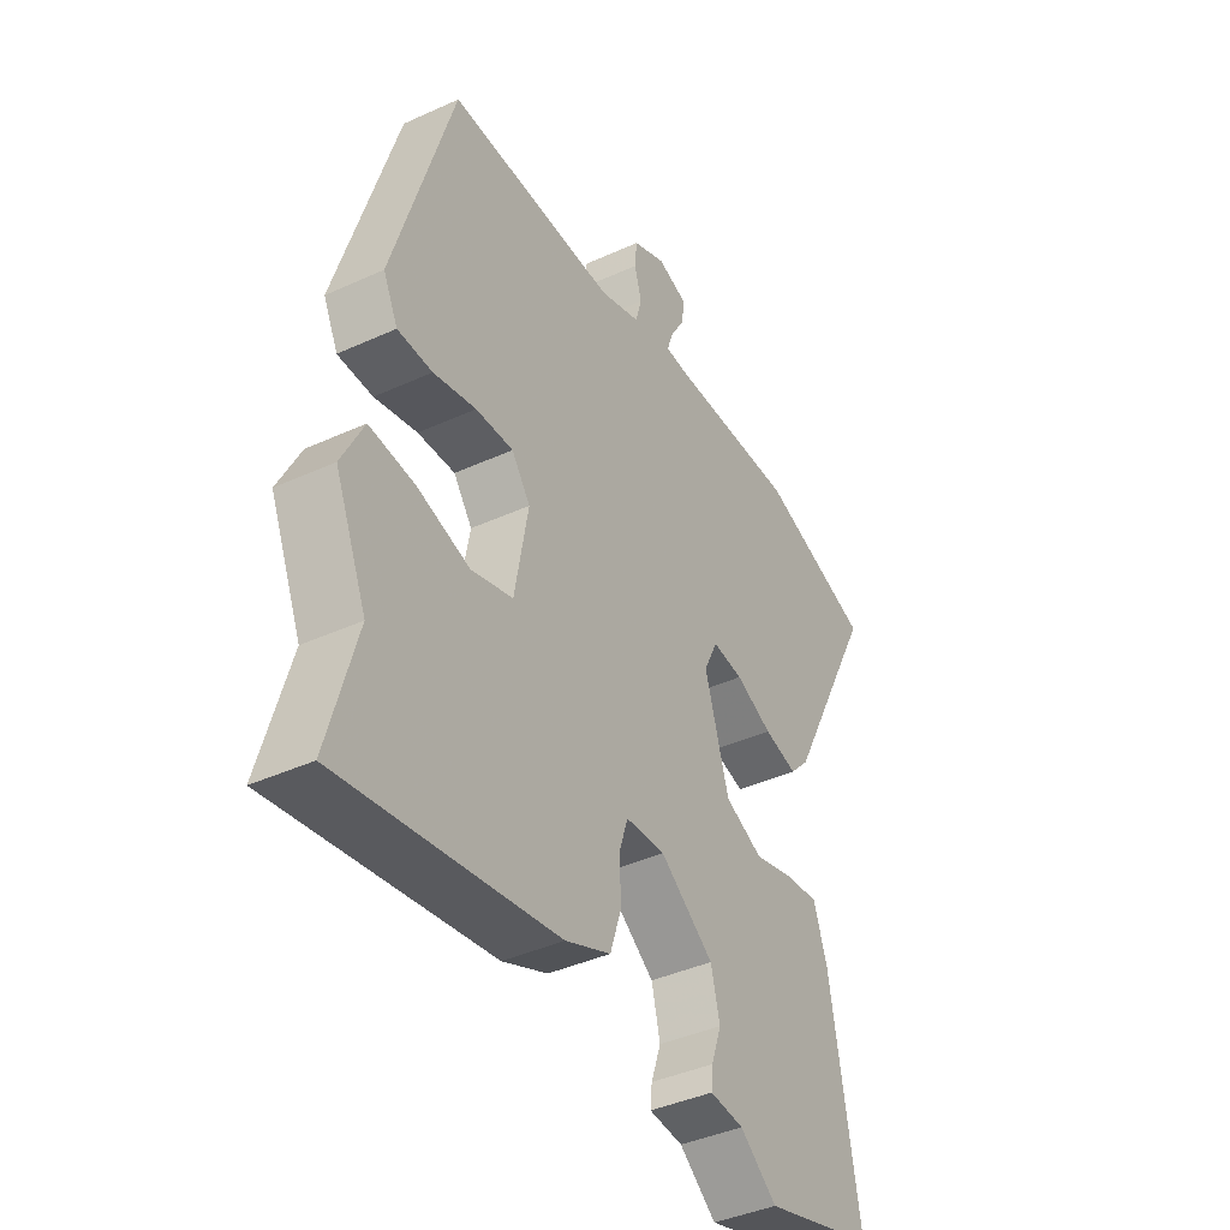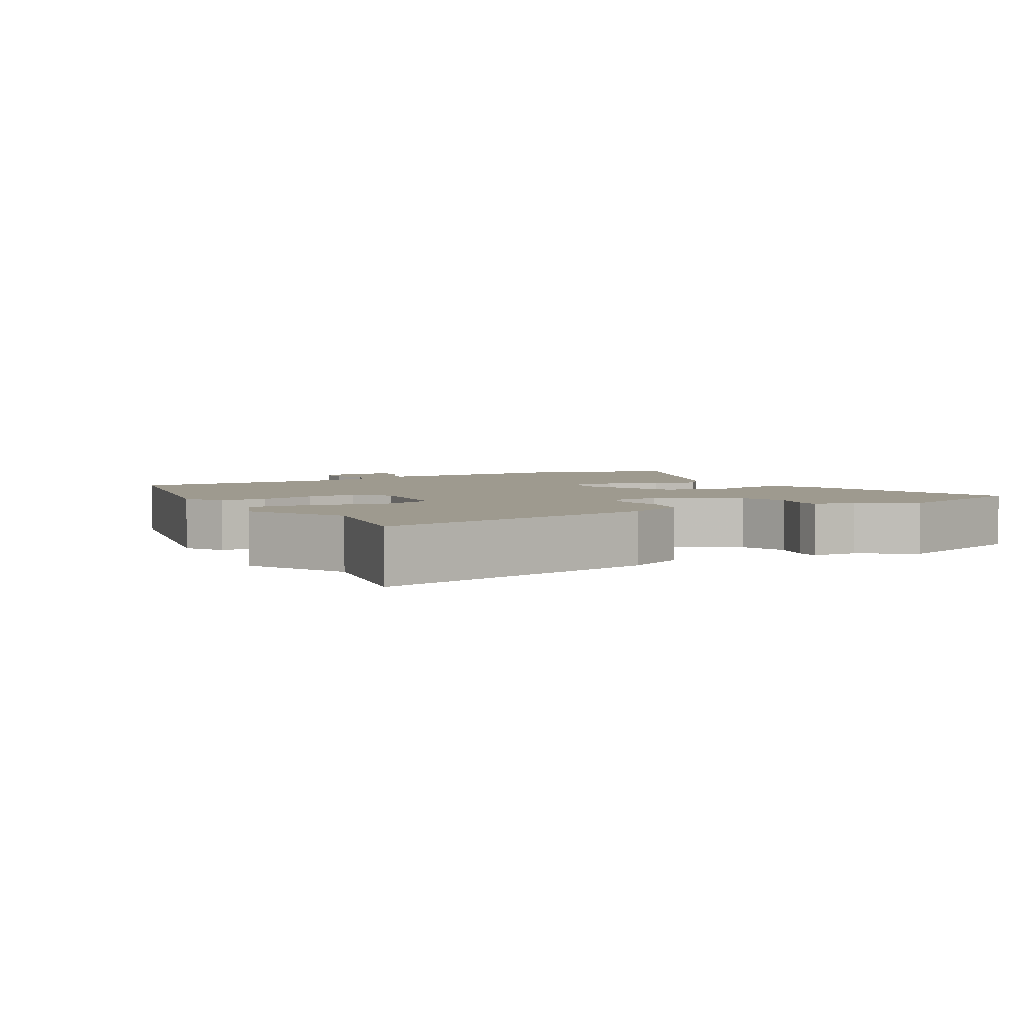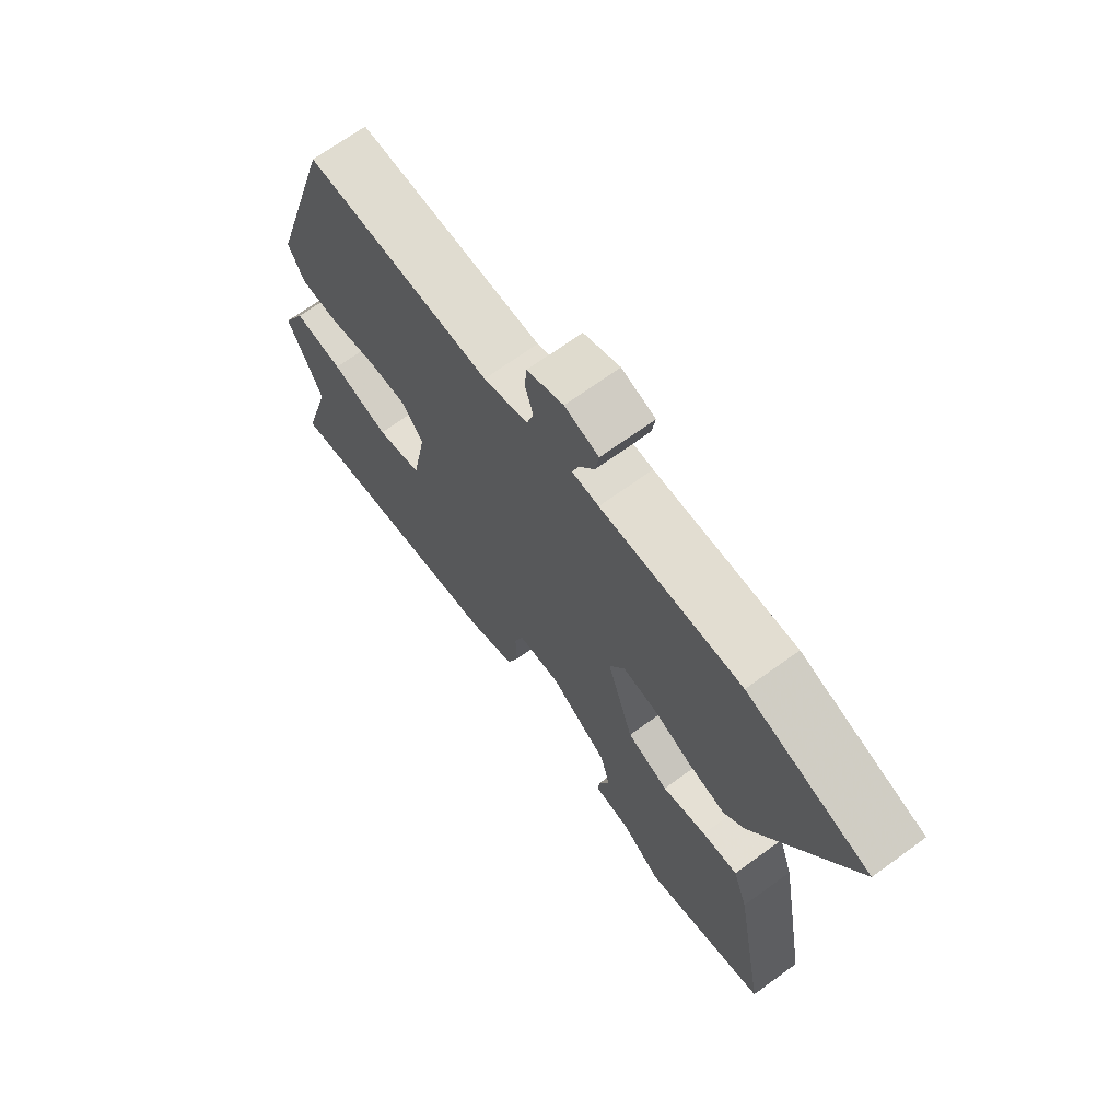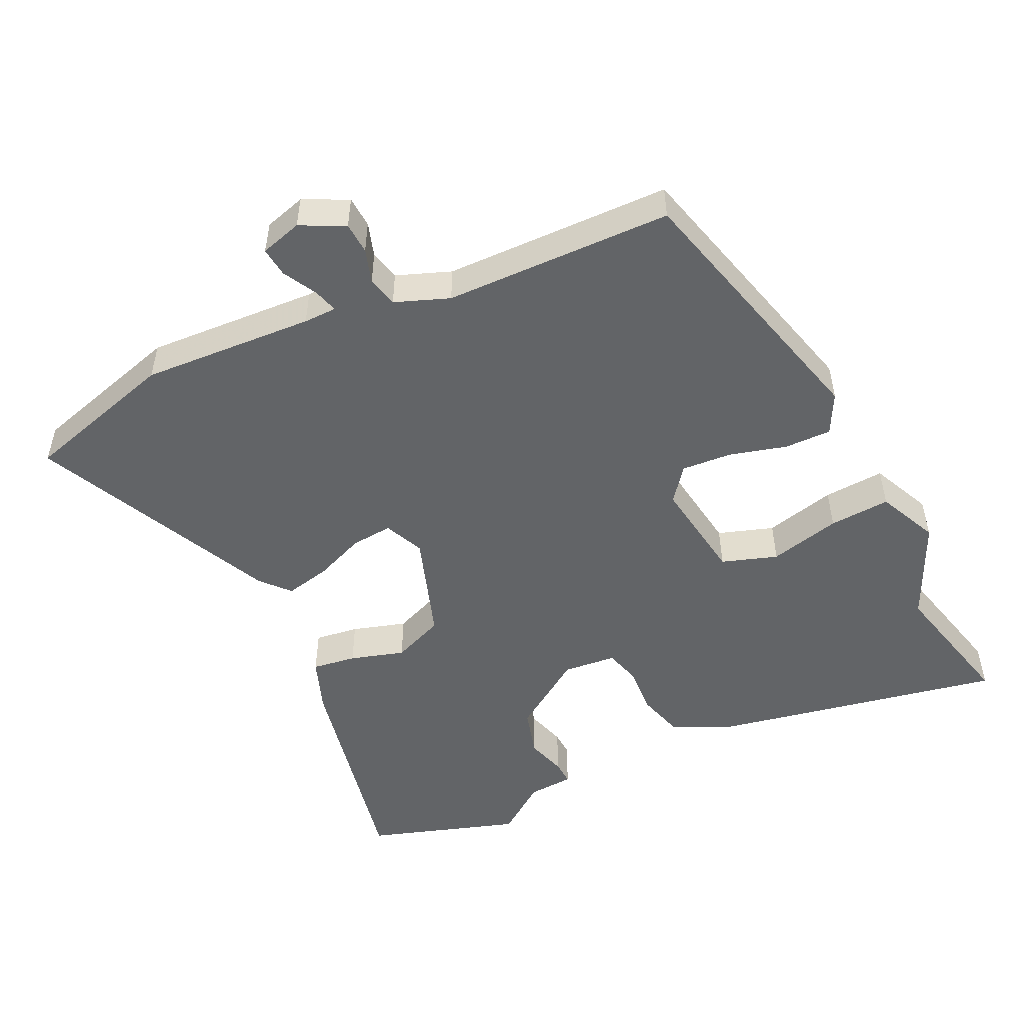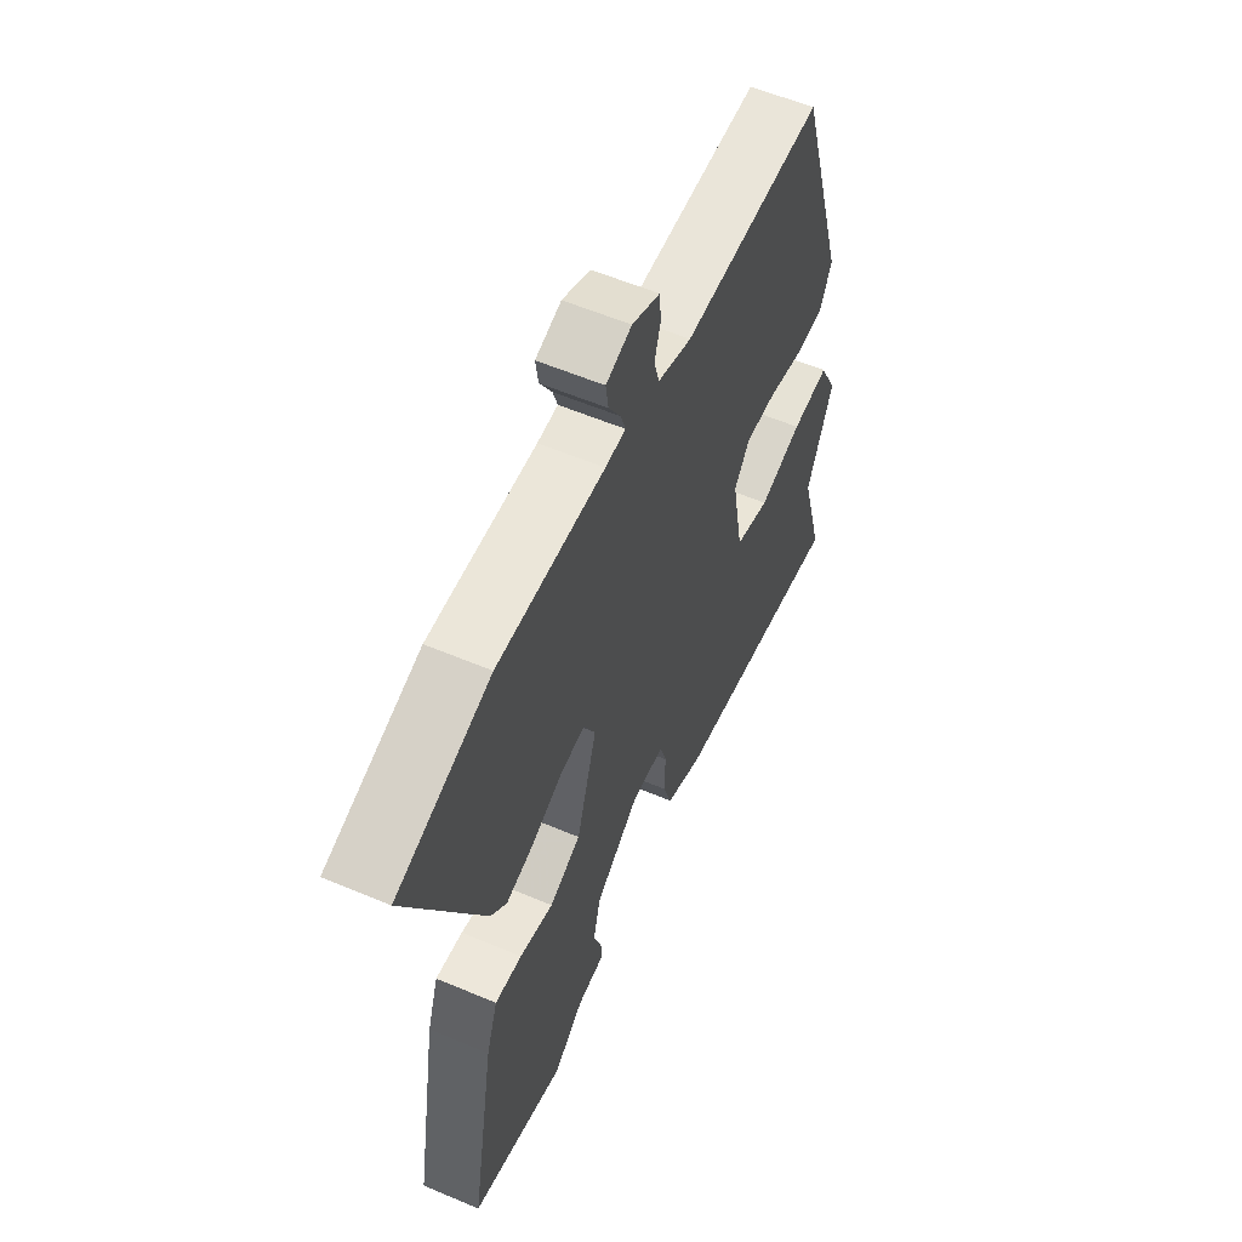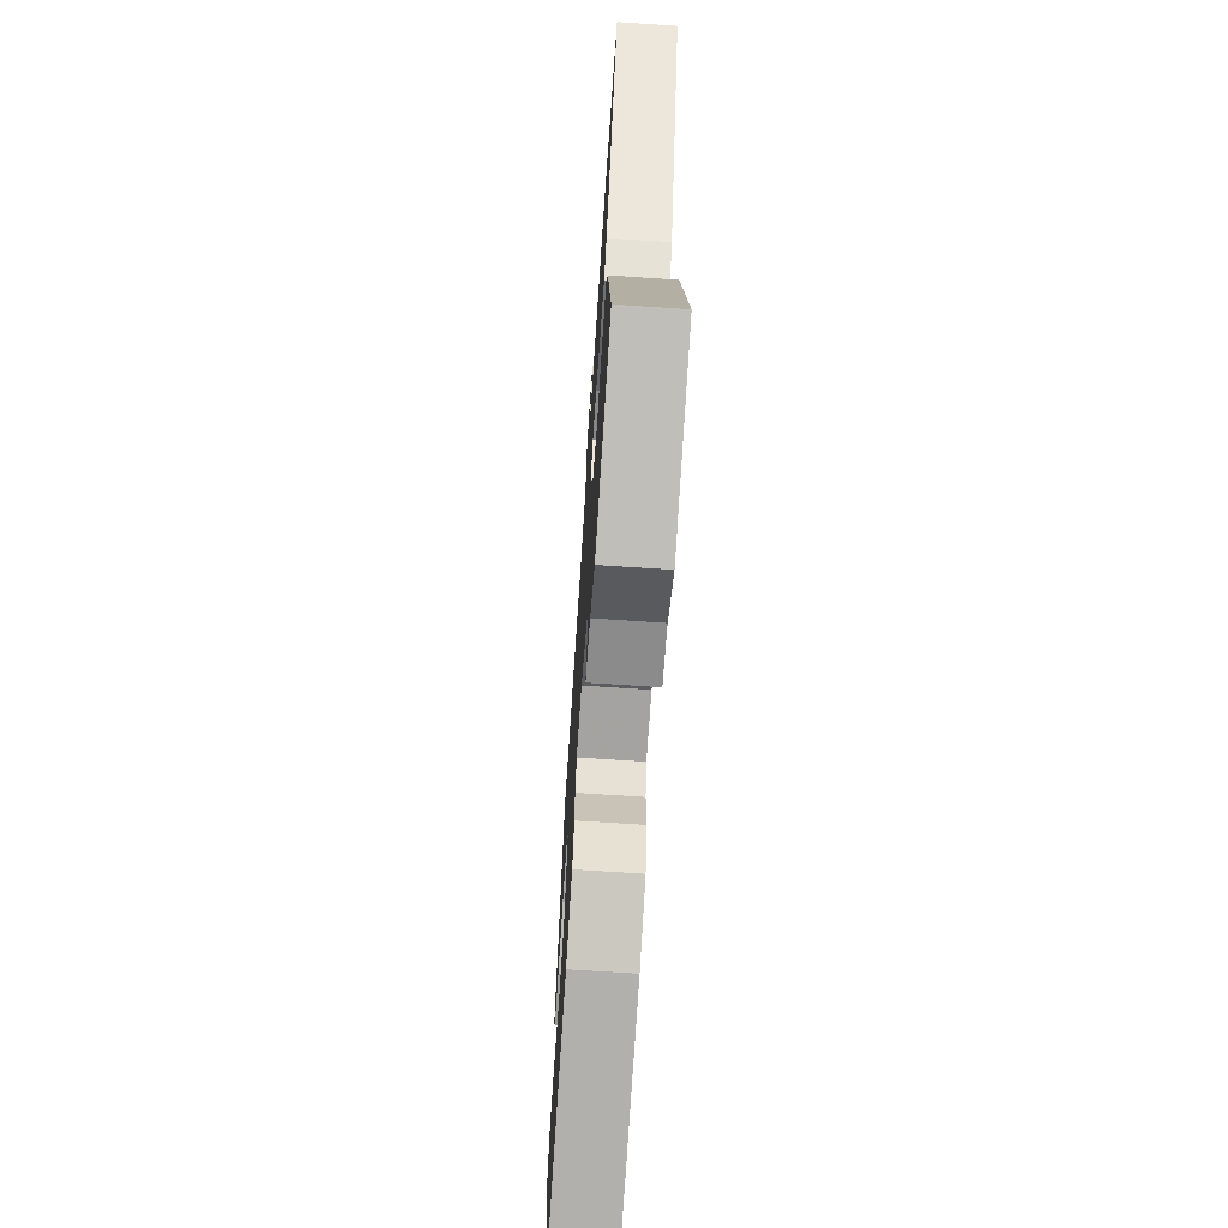
<metadata>
{"format":"obj","ext":"obj","renderer":"f3d","projection":"perspective","resolution":1024,"background":"white","views":[{"elev":-40.8,"azim":119.1,"up":"+Z"},{"elev":3.6,"azim":146.8,"up":"+Y"},{"elev":69.4,"azim":-126.0,"up":"+Z"},{"elev":-51.1,"azim":23.8,"up":"+Y"},{"elev":57.9,"azim":-66.3,"up":"+Z"},{"elev":-69.3,"azim":-93.8,"up":"+Z"}]}
</metadata>
<code>
v -0.639 0.07 0.456
v -0.422 0.07 0.525
v -0.175 0.07 0.518
v -0.128 0.07 0.52
v -0.139 0.07 0.554
v -0.167 0.07 0.602
v -0.173 0.07 0.644
v -0.114 0.07 0.663
v -0.05 0.07 0.634
v -0.046 0.07 0.589
v -0.06 0.07 0.54
v -0.048 0.07 0.497
v 0.03 0.07 0.47
v 0.356 0.07 0.473
v 0.47 0.07 0.091
v 0.442 0.07 0.033
v 0.375 0.07 0.032
v 0.293 0.07 0.052
v 0.221 0.07 0.055
v 0.185 0.07 0.006
v 0.211 0.07 -0.14
v 0.291 0.07 -0.164
v 0.392 0.07 -0.136
v 0.479 0.07 -0.128
v 0.521 0.07 -0.213
v 0.46 0.07 -0.356
v 0.514 0.07 -0.55
v 0.1 0.07 -0.482
v 0.013 0.07 -0.445
v -0.008 0.07 -0.38
v -0.006 0.07 -0.31
v -0.022 0.07 -0.259
v -0.098 0.07 -0.254
v -0.201 0.07 -0.328
v -0.218 0.07 -0.397
v -0.199 0.07 -0.453
v -0.196 0.07 -0.488
v -0.261 0.07 -0.494
v -0.332 0.07 -0.549
v -0.55 0.07 -0.485
v -0.494 0.07 -0.161
v -0.468 0.07 -0.084
v -0.405 0.07 -0.091
v -0.327 0.07 -0.112
v -0.254 0.07 -0.08
v -0.207 0.07 0.074
v -0.234 0.07 0.13
v -0.293 0.07 0.123
v -0.364 0.07 0.092
v -0.428 0.07 0.076
v -0.465 0.07 0.115
v -0.639 0 0.456
v -0.422 0 0.525
v -0.175 0 0.518
v -0.128 0 0.52
v -0.139 0 0.554
v -0.167 0 0.602
v -0.173 0 0.644
v -0.114 0 0.663
v -0.05 0 0.634
v -0.046 0 0.589
v -0.06 0 0.54
v -0.048 0 0.497
v 0.03 0 0.47
v 0.356 0 0.473
v 0.47 0 0.091
v 0.442 0 0.033
v 0.375 0 0.032
v 0.293 0 0.052
v 0.221 0 0.055
v 0.185 0 0.006
v 0.211 0 -0.14
v 0.291 0 -0.164
v 0.392 0 -0.136
v 0.479 0 -0.128
v 0.521 0 -0.213
v 0.46 0 -0.356
v 0.514 0 -0.55
v 0.1 0 -0.482
v 0.013 0 -0.445
v -0.008 0 -0.38
v -0.006 0 -0.31
v -0.022 0 -0.259
v -0.098 0 -0.254
v -0.201 0 -0.328
v -0.218 0 -0.397
v -0.199 0 -0.453
v -0.196 0 -0.488
v -0.261 0 -0.494
v -0.332 0 -0.549
v -0.55 0 -0.485
v -0.494 0 -0.161
v -0.468 0 -0.084
v -0.405 0 -0.091
v -0.327 0 -0.112
v -0.254 0 -0.08
v -0.207 0 0.074
v -0.234 0 0.13
v -0.293 0 0.123
v -0.364 0 0.092
v -0.428 0 0.076
v -0.465 0 0.115
f 48 49 50 51
f 47 48 51 1
f 41 42 43 44
f 39 40 41 44
f 38 39 44 45
f 35 36 37 38
f 34 35 38 45
f 33 34 45 46
f 28 29 30 31
f 26 27 28 31
f 26 31 32
f 25 26 32
f 22 23 24 25
f 22 25 32 33
f 15 16 17 18
f 13 14 15 18
f 12 13 18 19
f 8 9 10 11
f 8 11 12
f 5 6 7 8
f 4 5 8 12
f 3 4 12 19
f 47 1 2 3
f 46 47 3 19
f 33 46 19 20
f 21 22 33
f 20 21 33
f 102 101 100 99
f 52 102 99 98
f 95 94 93 92
f 95 92 91 90
f 96 95 90 89
f 89 88 87 86
f 96 89 86 85
f 97 96 85 84
f 82 81 80 79
f 82 79 78 77
f 83 82 77
f 83 77 76
f 76 75 74 73
f 84 83 76 73
f 69 68 67 66
f 69 66 65 64
f 70 69 64 63
f 62 61 60 59
f 63 62 59
f 59 58 57 56
f 63 59 56 55
f 70 63 55 54
f 54 53 52 98
f 70 54 98 97
f 71 70 97 84
f 84 73 72
f 84 72 71
f 1 52 53 2
f 2 53 54 3
f 3 54 55 4
f 4 55 56 5
f 5 56 57 6
f 6 57 58 7
f 7 58 59 8
f 8 59 60 9
f 9 60 61 10
f 10 61 62 11
f 11 62 63 12
f 12 63 64 13
f 13 64 65 14
f 14 65 66 15
f 15 66 67 16
f 16 67 68 17
f 17 68 69 18
f 18 69 70 19
f 19 70 71 20
f 20 71 72 21
f 21 72 73 22
f 22 73 74 23
f 23 74 75 24
f 24 75 76 25
f 25 76 77 26
f 26 77 78 27
f 27 78 79 28
f 28 79 80 29
f 29 80 81 30
f 30 81 82 31
f 31 82 83 32
f 32 83 84 33
f 33 84 85 34
f 34 85 86 35
f 35 86 87 36
f 36 87 88 37
f 37 88 89 38
f 38 89 90 39
f 39 90 91 40
f 40 91 92 41
f 41 92 93 42
f 42 93 94 43
f 43 94 95 44
f 44 95 96 45
f 45 96 97 46
f 46 97 98 47
f 47 98 99 48
f 48 99 100 49
f 49 100 101 50
f 50 101 102 51
f 51 102 52 1

</code>
